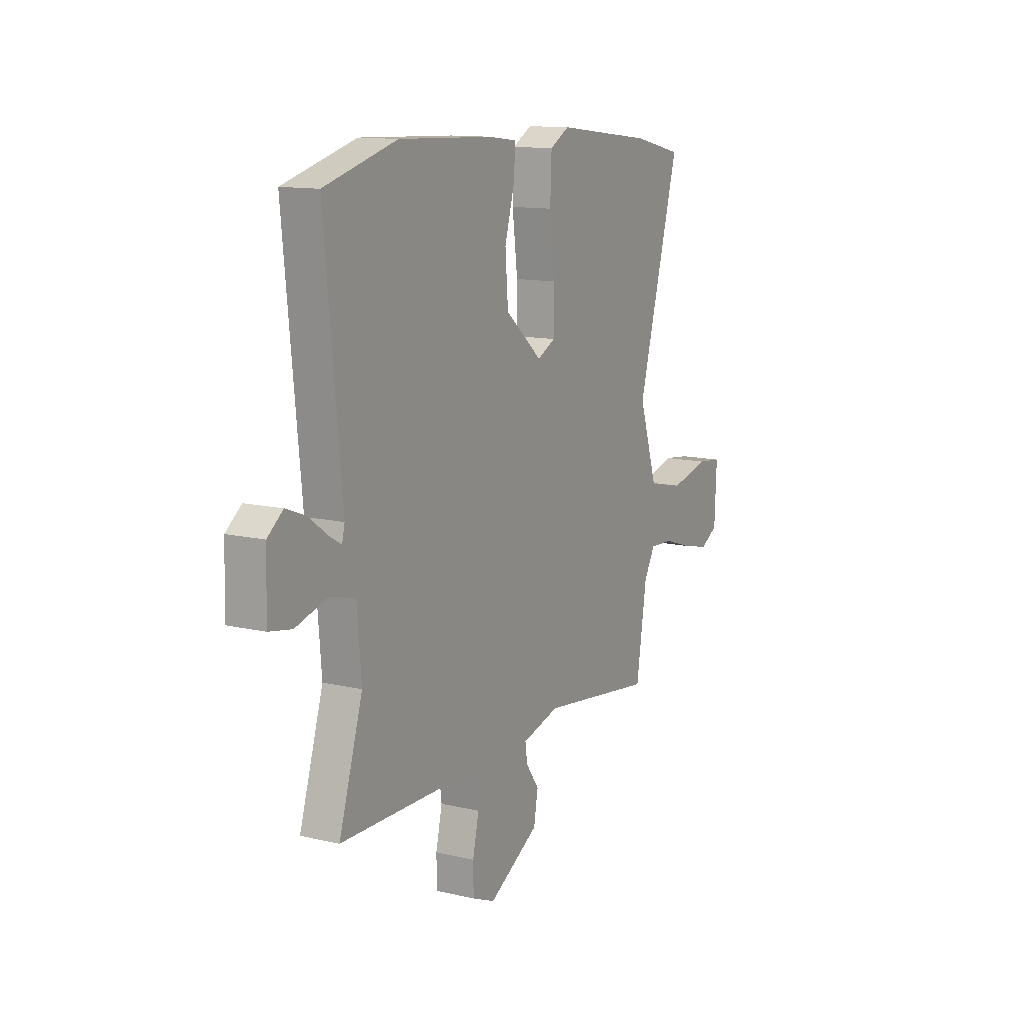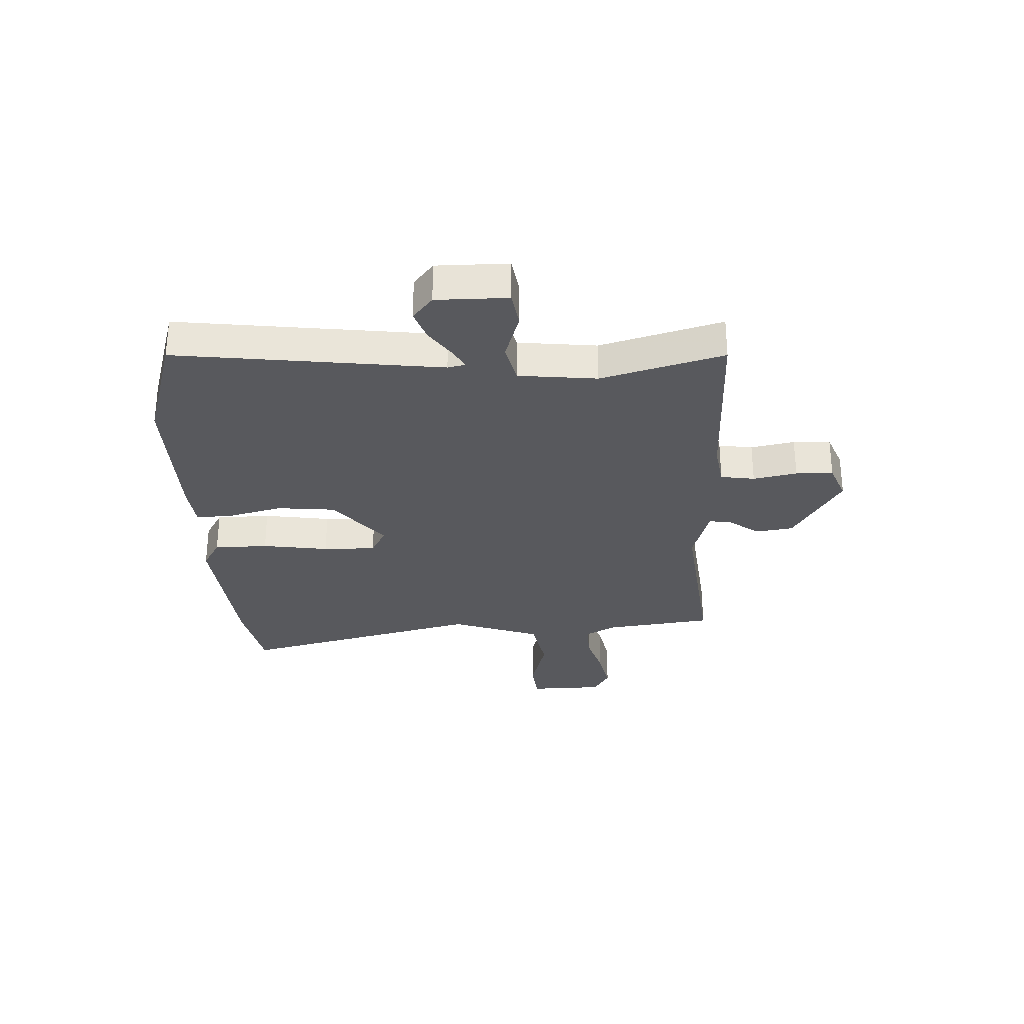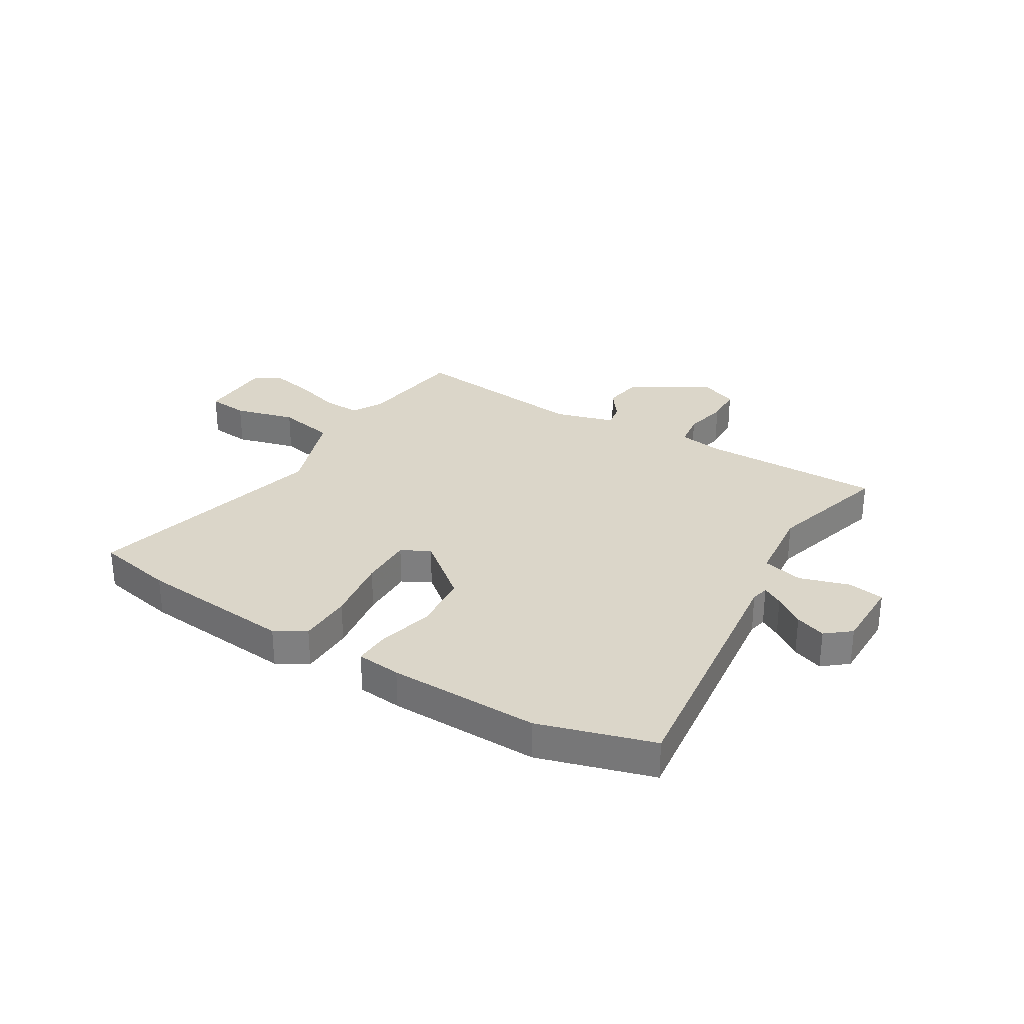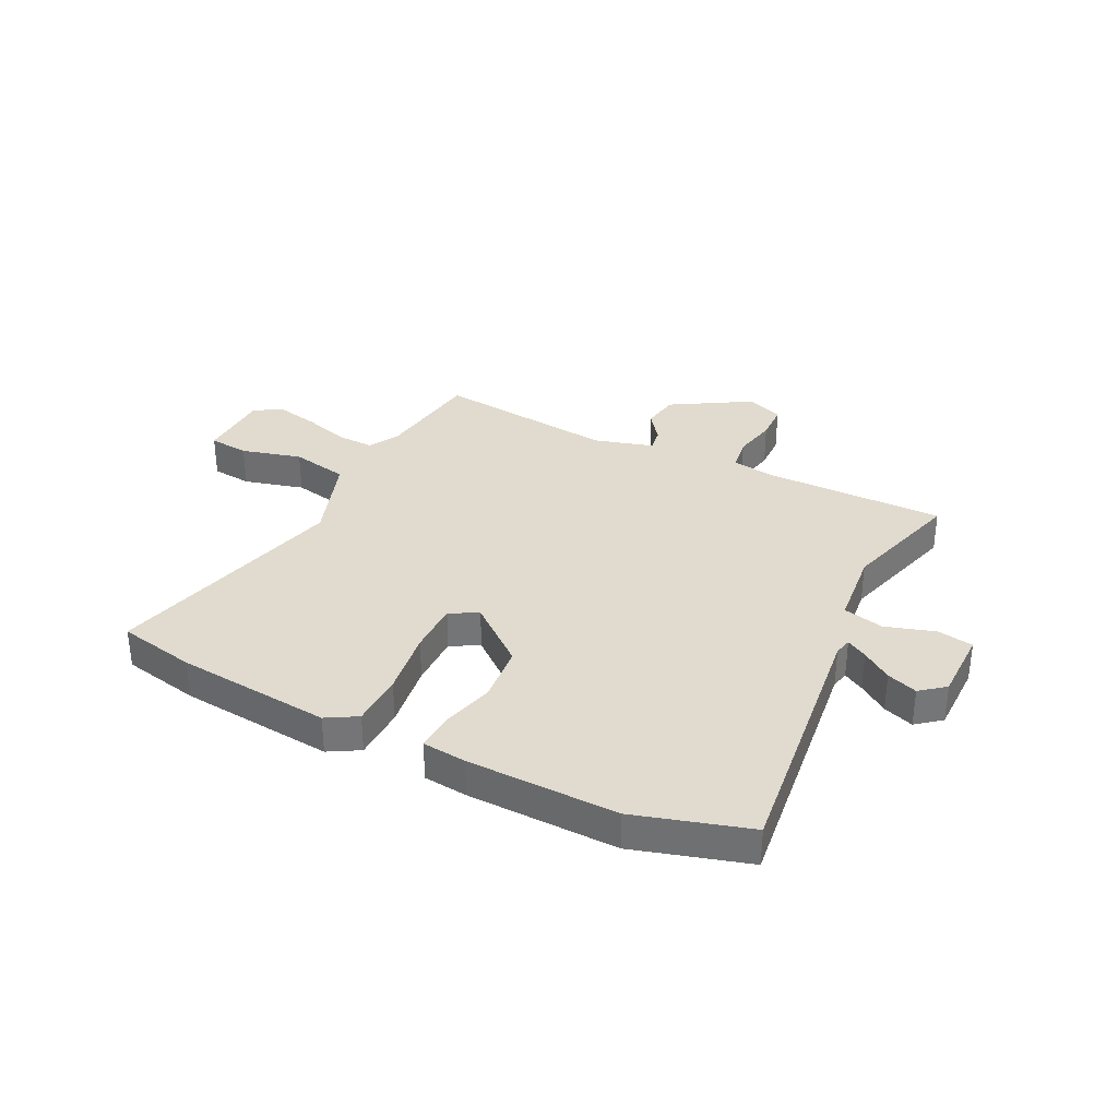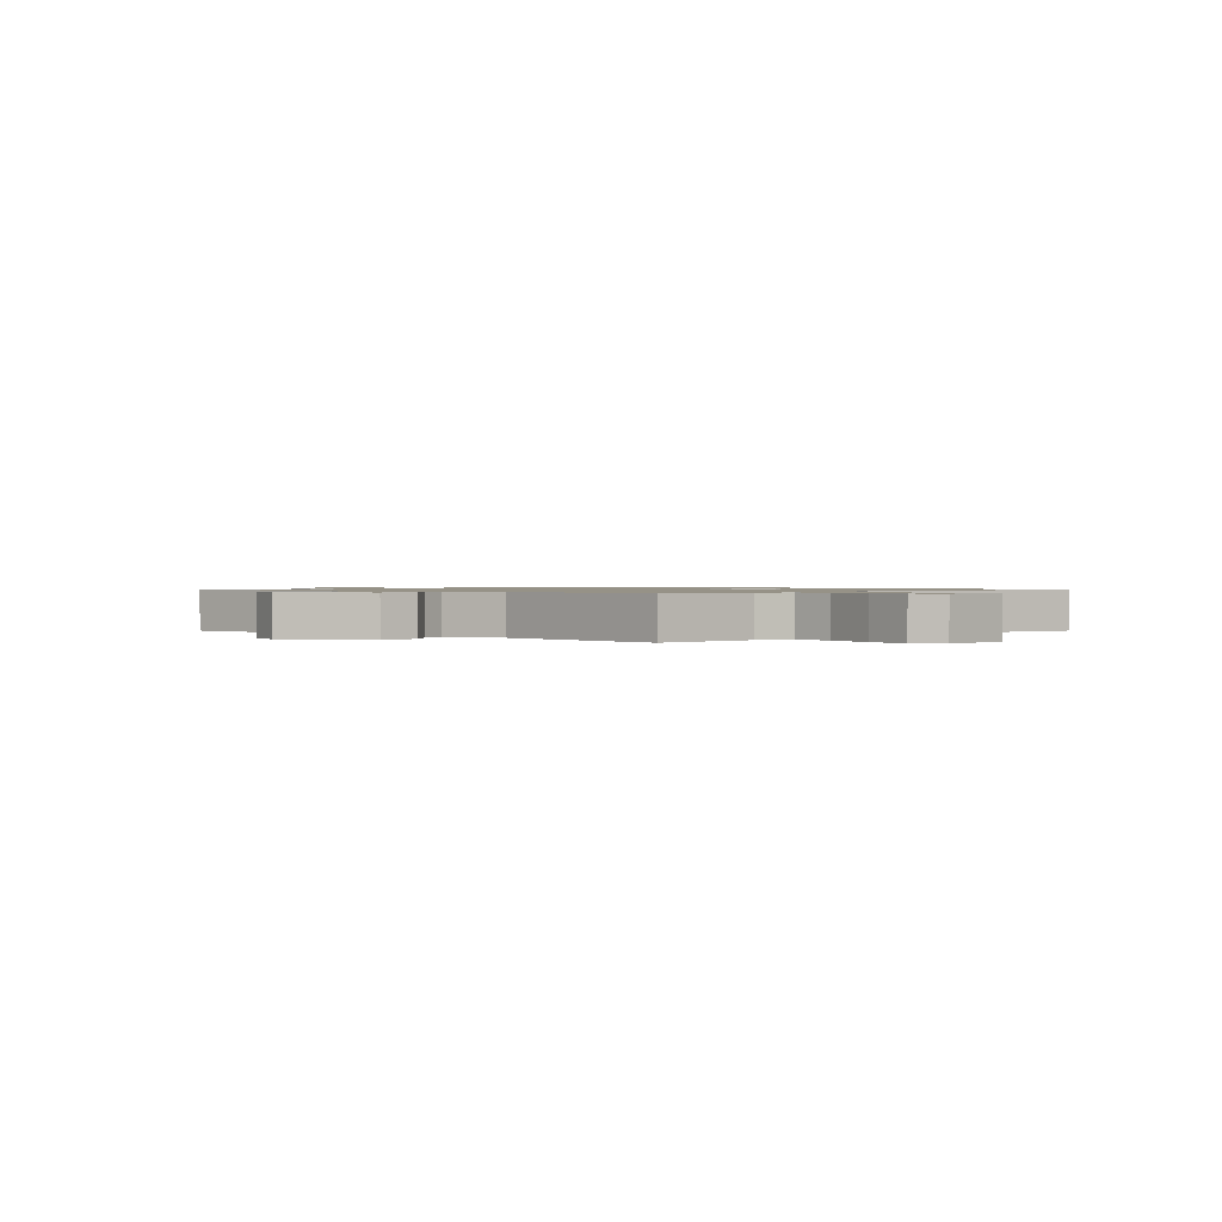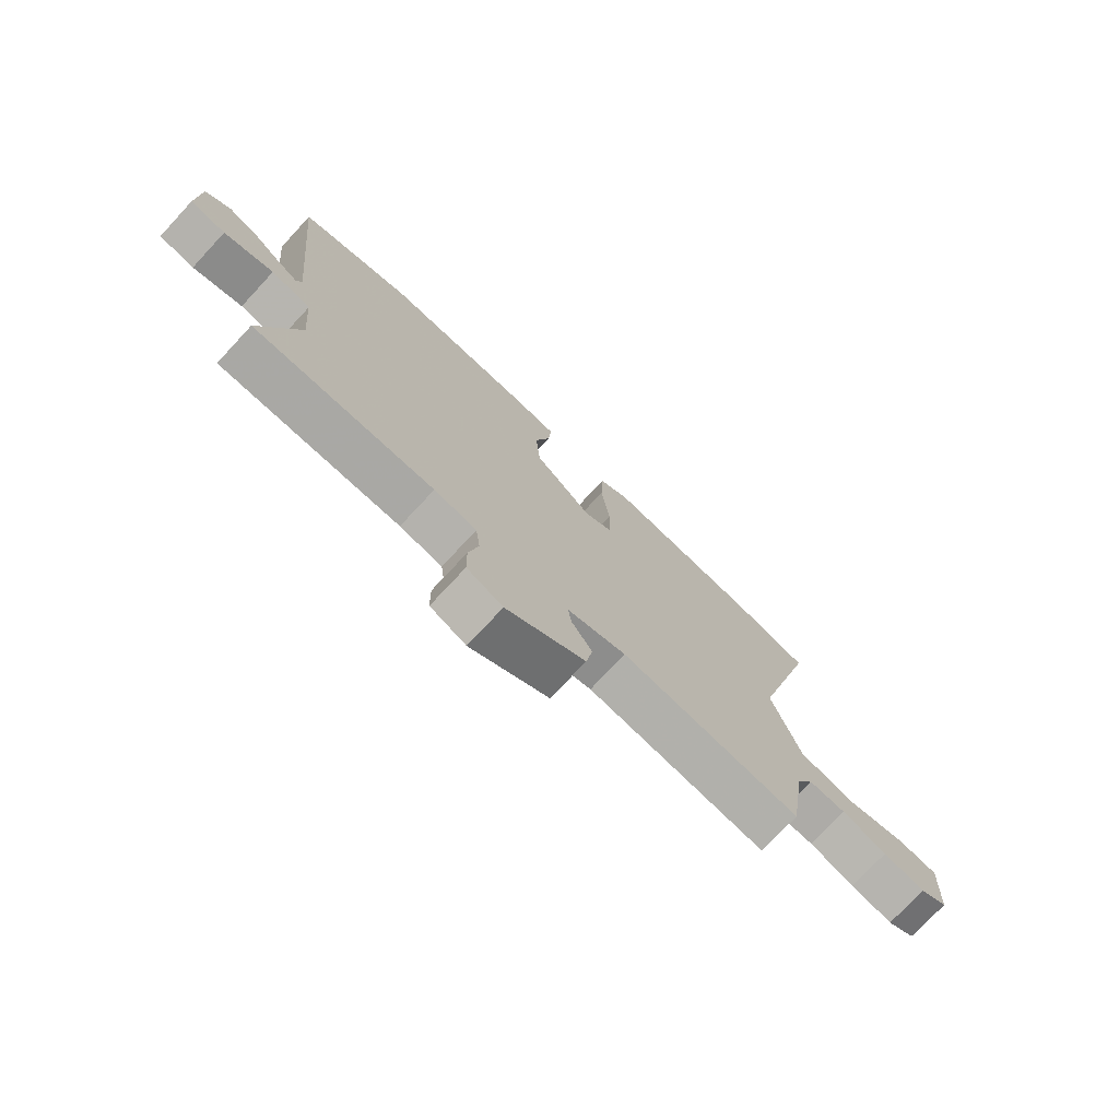
<metadata>
{"format":"obj","ext":"obj","renderer":"f3d","projection":"perspective","resolution":1024,"background":"white","views":[{"elev":12.6,"azim":118.7,"up":"+Z"},{"elev":-29.8,"azim":91.2,"up":"+Y"},{"elev":30.0,"azim":30.0,"up":"+Y"},{"elev":33.7,"azim":25.3,"up":"+Y"},{"elev":1.0,"azim":-140.4,"up":"+Y"},{"elev":-74.5,"azim":137.1,"up":"+Z"}]}
</metadata>
<code>
v -0.623 0.07 0.472
v -0.482 0.07 0.504
v -0.201 0.07 0.537
v -0.145 0.07 0.506
v -0.141 0.07 0.408
v -0.156 0.07 0.287
v -0.155 0.07 0.191
v -0.103 0.07 0.165
v 0.003 0.07 0.255
v 0.011 0.07 0.361
v -0.017 0.07 0.459
v -0.021 0.07 0.525
v 0.059 0.07 0.535
v 0.332 0.07 0.546
v 0.54 0.07 0.489
v 0.492 0.07 0.008
v 0.5 0.07 -0.024
v 0.537 0.07 -0.002
v 0.59 0.07 0.037
v 0.645 0.07 0.058
v 0.69 0.07 0.023
v 0.693 0.07 -0.107
v 0.628 0.07 -0.119
v 0.537 0.07 -0.093
v 0.464 0.07 -0.112
v 0.452 0.07 -0.254
v 0.52 0.07 -0.474
v 0.19 0.07 -0.479
v 0.112 0.07 -0.493
v 0.104 0.07 -0.555
v 0.122 0.07 -0.634
v 0.121 0.07 -0.702
v 0.055 0.07 -0.73
v -0.09 0.07 -0.647
v -0.102 0.07 -0.579
v -0.064 0.07 -0.525
v -0.058 0.07 -0.483
v -0.166 0.07 -0.454
v -0.495 0.07 -0.498
v -0.525 0.07 -0.304
v -0.557 0.07 -0.248
v -0.625 0.07 -0.252
v -0.708 0.07 -0.279
v -0.785 0.07 -0.297
v -0.836 0.07 -0.269
v -0.842 0.07 -0.134
v -0.769 0.07 -0.125
v -0.659 0.07 -0.152
v -0.555 0.07 -0.129
v -0.502 0.07 0.034
v -0.623 0 0.472
v -0.482 0 0.504
v -0.201 0 0.537
v -0.145 0 0.506
v -0.141 0 0.408
v -0.156 0 0.287
v -0.155 0 0.191
v -0.103 0 0.165
v 0.003 0 0.255
v 0.011 0 0.361
v -0.017 0 0.459
v -0.021 0 0.525
v 0.059 0 0.535
v 0.332 0 0.546
v 0.54 0 0.489
v 0.492 0 0.008
v 0.5 0 -0.024
v 0.537 0 -0.002
v 0.59 0 0.037
v 0.645 0 0.058
v 0.69 0 0.023
v 0.693 0 -0.107
v 0.628 0 -0.119
v 0.537 0 -0.093
v 0.464 0 -0.112
v 0.452 0 -0.254
v 0.52 0 -0.474
v 0.19 0 -0.479
v 0.112 0 -0.493
v 0.104 0 -0.555
v 0.122 0 -0.634
v 0.121 0 -0.702
v 0.055 0 -0.73
v -0.09 0 -0.647
v -0.102 0 -0.579
v -0.064 0 -0.525
v -0.058 0 -0.483
v -0.166 0 -0.454
v -0.495 0 -0.498
v -0.525 0 -0.304
v -0.557 0 -0.248
v -0.625 0 -0.252
v -0.708 0 -0.279
v -0.785 0 -0.297
v -0.836 0 -0.269
v -0.842 0 -0.134
v -0.769 0 -0.125
v -0.659 0 -0.152
v -0.555 0 -0.129
v -0.502 0 0.034
f 45 46 47 48
f 45 48 49
f 42 43 44 45
f 42 45 49
f 41 42 49
f 40 41 49 50
f 38 39 40 50
f 33 34 35 36
f 33 36 37
f 30 31 32 33
f 29 30 33 37
f 28 29 37 38
f 26 27 28 38
f 21 22 23 24
f 21 24 25
f 18 19 20 21
f 17 18 21 25
f 16 17 25
f 15 16 25
f 14 15 25
f 10 11 12 13
f 9 10 13 14
f 3 4 5 6
f 3 6 7
f 2 3 7
f 1 2 7
f 50 1 7
f 38 50 7 8
f 26 38 8 9
f 9 14 25 26
f 98 97 96 95
f 99 98 95
f 95 94 93 92
f 99 95 92
f 99 92 91
f 100 99 91 90
f 100 90 89 88
f 86 85 84 83
f 87 86 83
f 83 82 81 80
f 87 83 80 79
f 88 87 79 78
f 88 78 77 76
f 74 73 72 71
f 75 74 71
f 71 70 69 68
f 75 71 68 67
f 75 67 66
f 75 66 65
f 75 65 64
f 63 62 61 60
f 64 63 60 59
f 56 55 54 53
f 57 56 53
f 57 53 52
f 57 52 51
f 57 51 100
f 58 57 100 88
f 59 58 88 76
f 76 75 64 59
f 1 51 52 2
f 2 52 53 3
f 3 53 54 4
f 4 54 55 5
f 5 55 56 6
f 6 56 57 7
f 7 57 58 8
f 8 58 59 9
f 9 59 60 10
f 10 60 61 11
f 11 61 62 12
f 12 62 63 13
f 13 63 64 14
f 14 64 65 15
f 15 65 66 16
f 16 66 67 17
f 17 67 68 18
f 18 68 69 19
f 19 69 70 20
f 20 70 71 21
f 21 71 72 22
f 22 72 73 23
f 23 73 74 24
f 24 74 75 25
f 25 75 76 26
f 26 76 77 27
f 27 77 78 28
f 28 78 79 29
f 29 79 80 30
f 30 80 81 31
f 31 81 82 32
f 32 82 83 33
f 33 83 84 34
f 34 84 85 35
f 35 85 86 36
f 36 86 87 37
f 37 87 88 38
f 38 88 89 39
f 39 89 90 40
f 40 90 91 41
f 41 91 92 42
f 42 92 93 43
f 43 93 94 44
f 44 94 95 45
f 45 95 96 46
f 46 96 97 47
f 47 97 98 48
f 48 98 99 49
f 49 99 100 50
f 50 100 51 1

</code>
